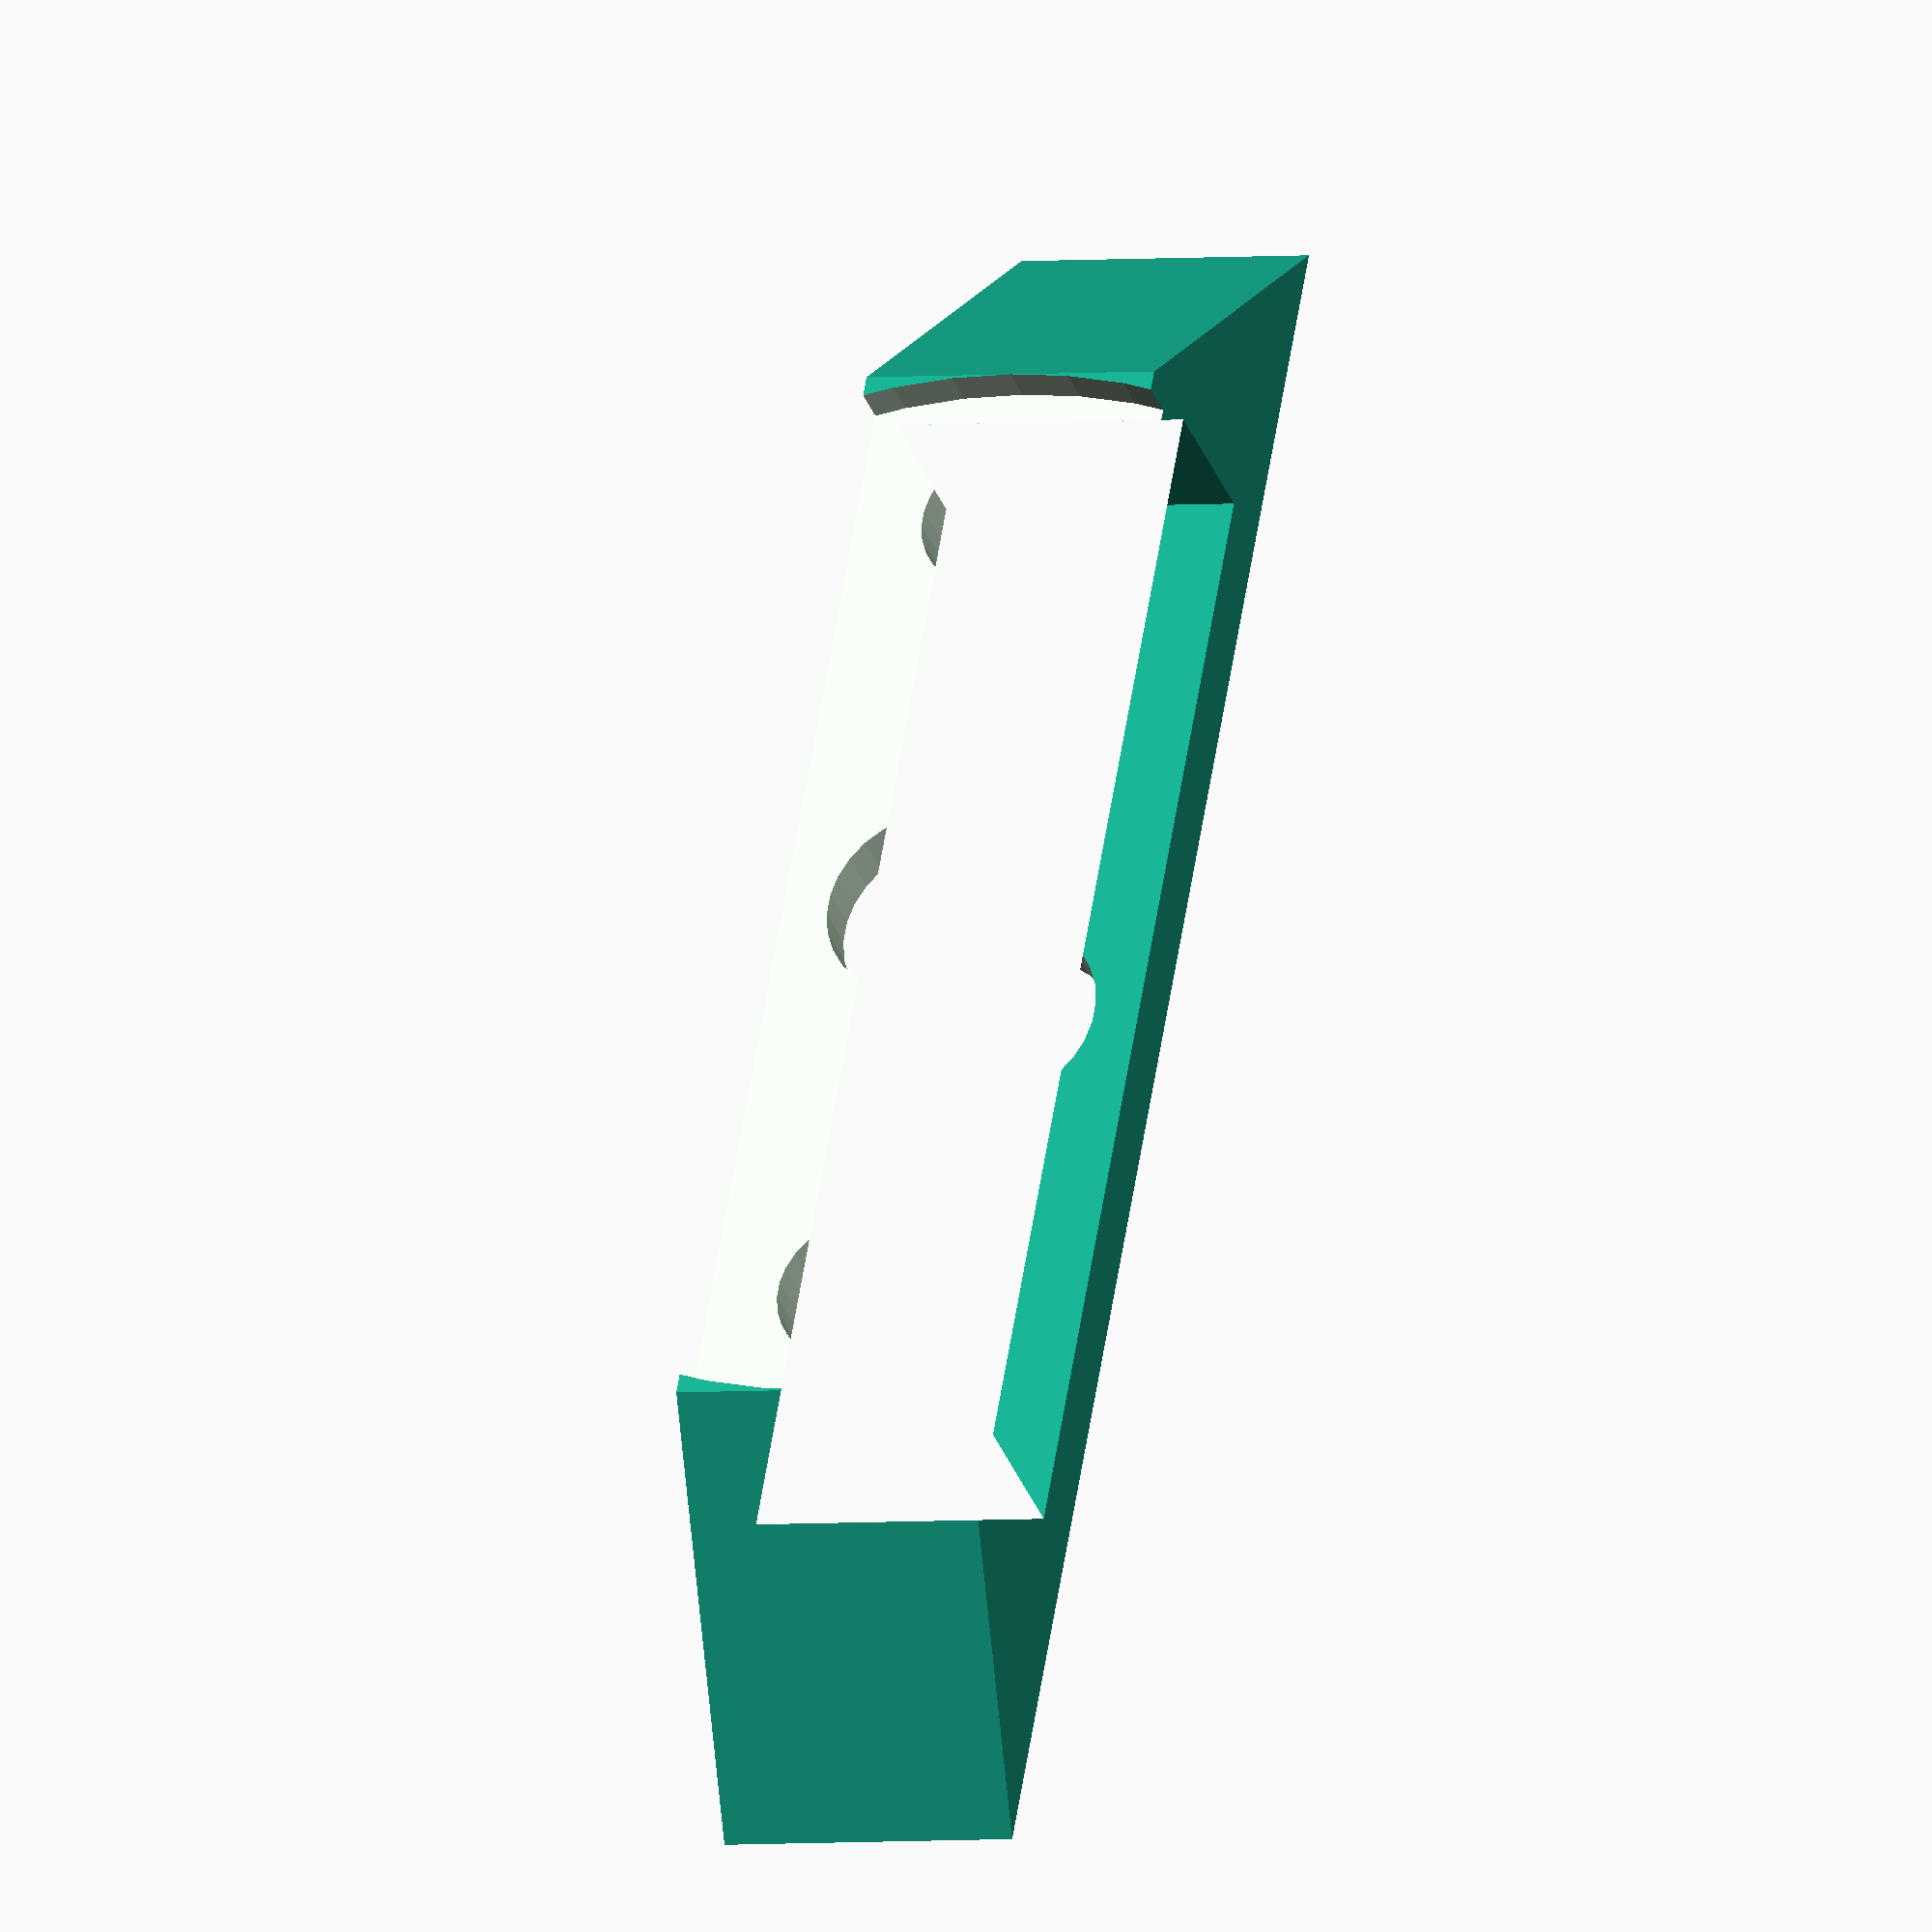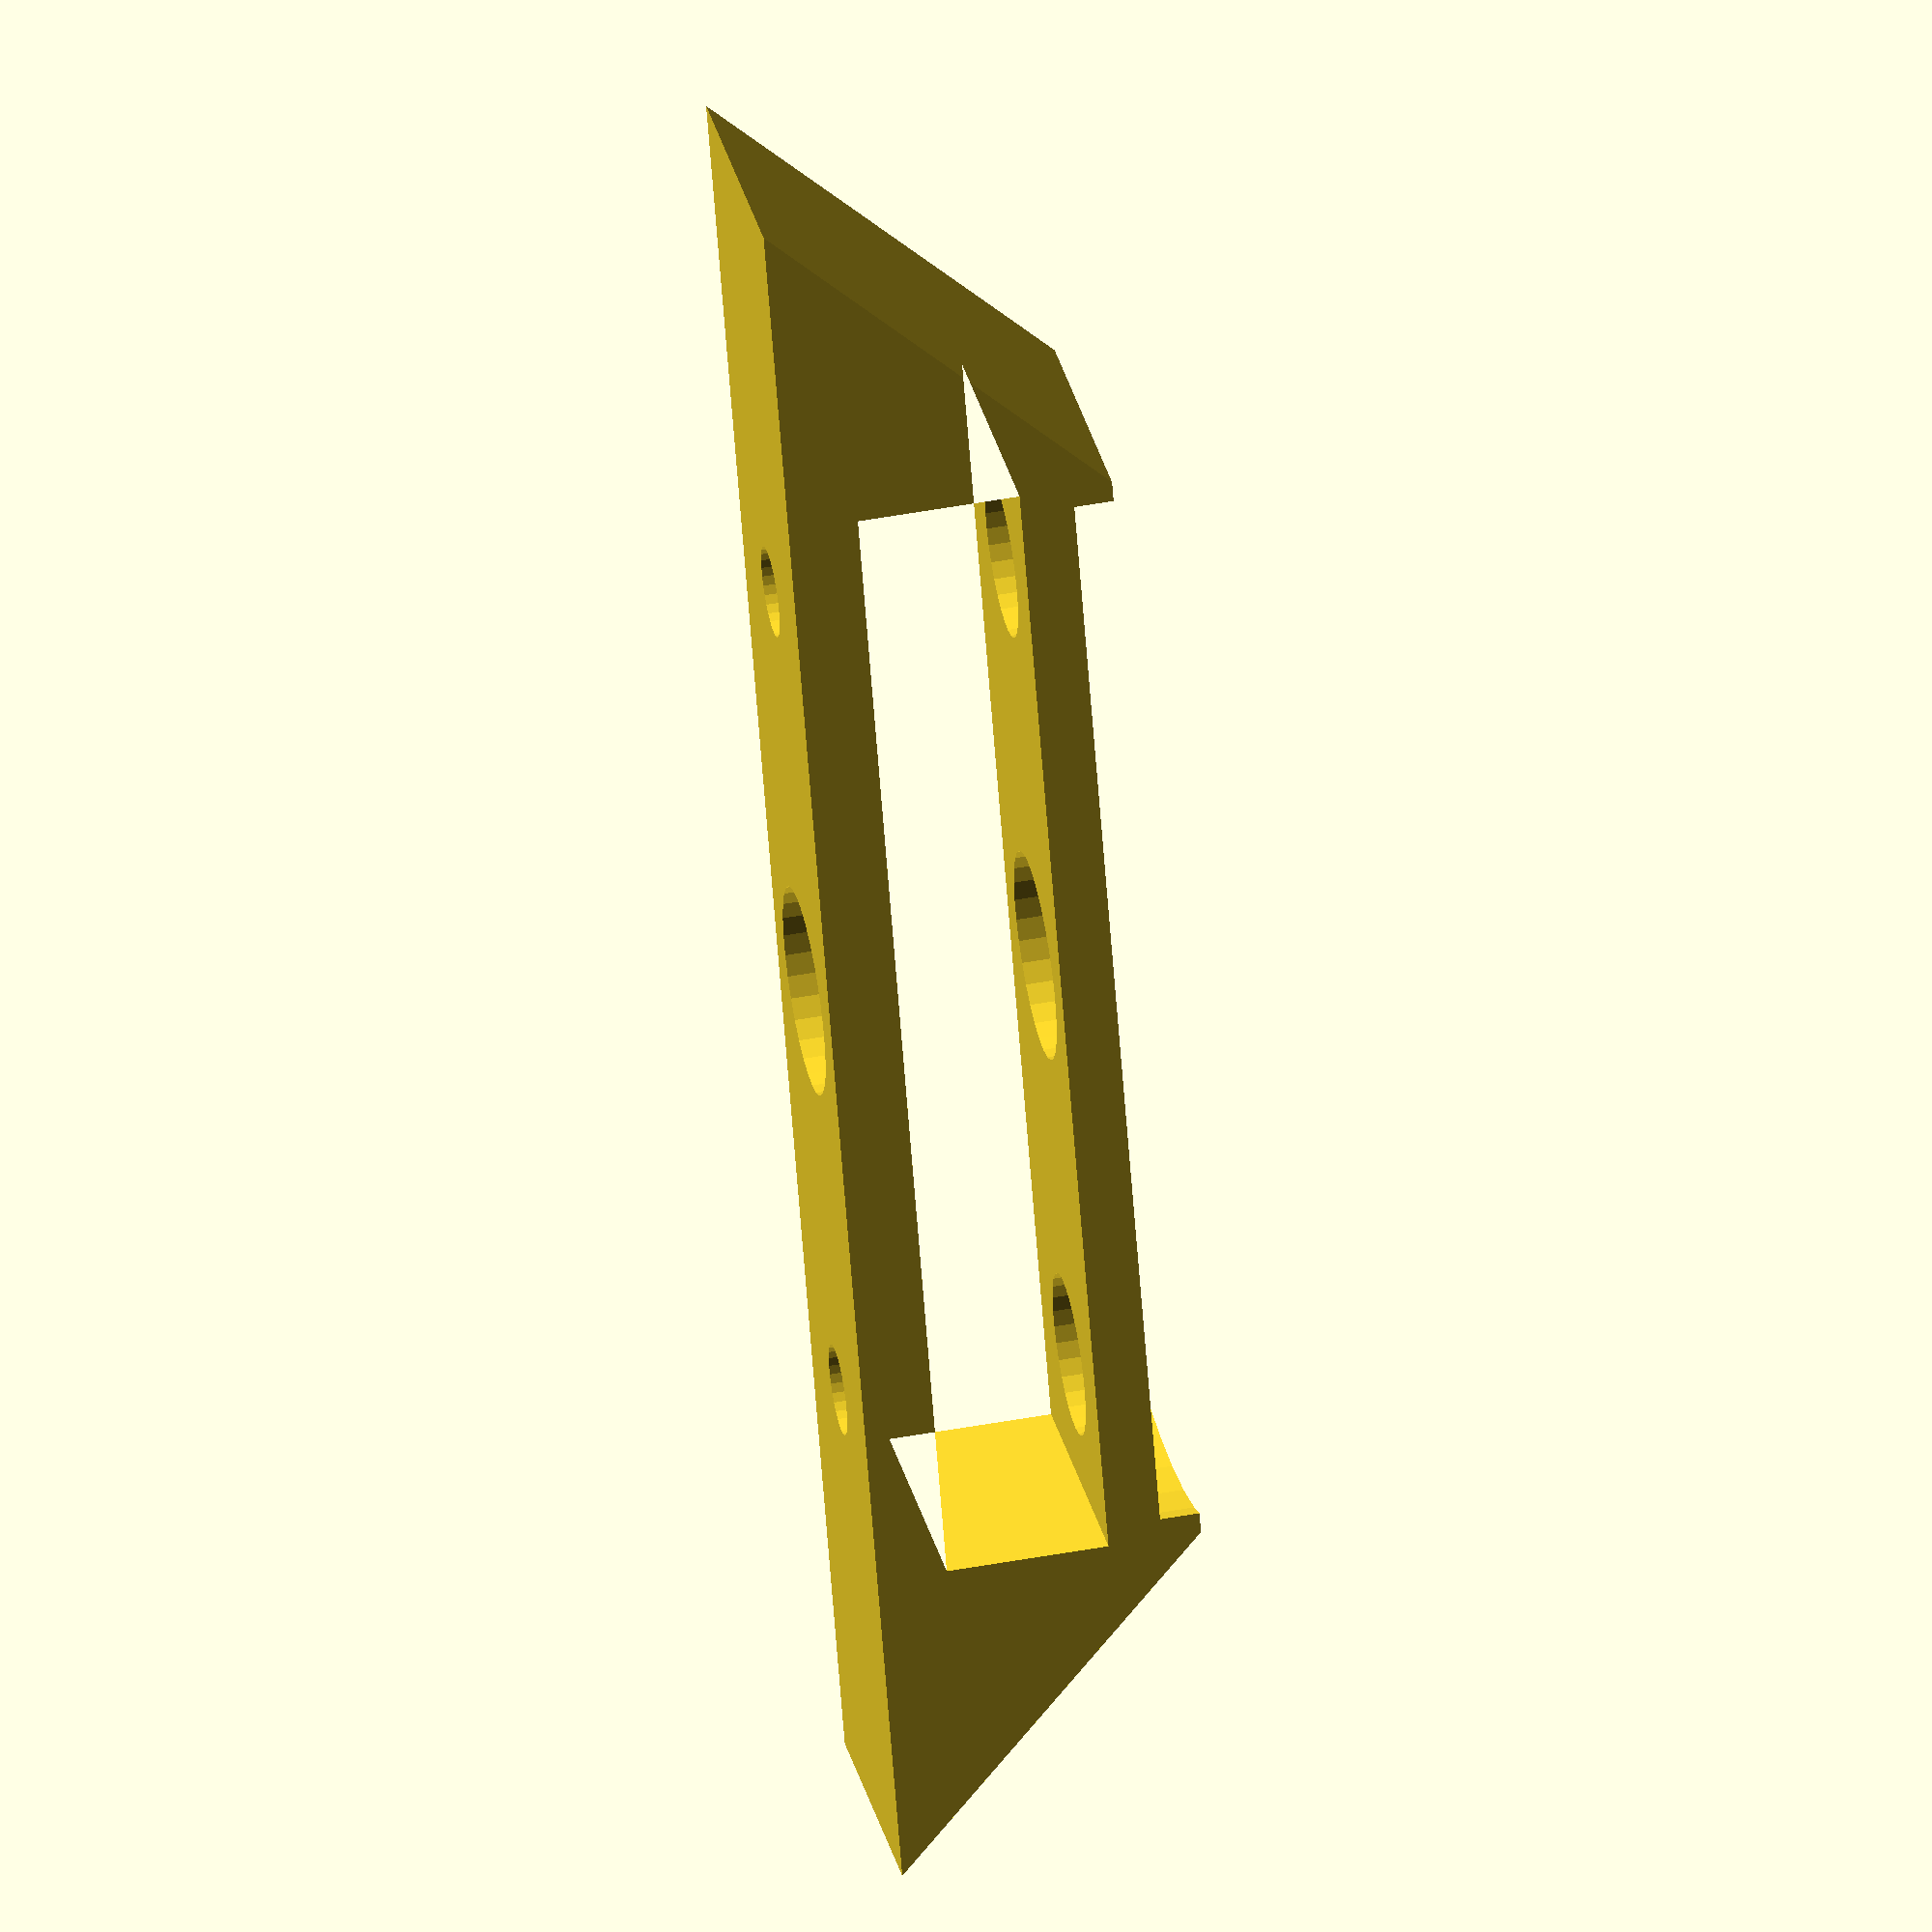
<openscad>
difference() {
translate([0,0,-6.5])
    linear_extrude(height=13)
    polygon(points=[
    [0,0],
    [78,0],
    [78-14,14],
    [14,14],
    [14,3],
    [78-14,3],
    [78-14,10],
    [14,10]
    ], paths=[
    [0,1,2,3],
    [4,5,6,7]
    ]);



translate([14+25,-1,0])
    rotate([-90,0,0])
    cylinder(h=16,r1=4.5,r2=4.5,$fn=30);

for(x=[0:1])
translate([20+x*(78-20-20),0,0])
rotate([-90,0,0]) {
    translate([0,0,2.2])
        cylinder(h=16,r1=3.5,r2=3.5,$fn=30);
    translate([0,0,0.701])
        cylinder(h=1.5,r1=1.95,r2=3.5,$fn=30);
    translate([0,0,-0.01])
        cylinder(h=16,r1=1.95,r2=1.95,$fn=30);
}
translate([14+25,12.3,0])
    rotate([-90,0,0])
    cylinder(h=2,r1=25,r2=25,$fn=60);

}




</openscad>
<views>
elev=3.1 azim=62.3 roll=110.3 proj=o view=solid
elev=334.0 azim=85.6 roll=349.2 proj=o view=solid
</views>
